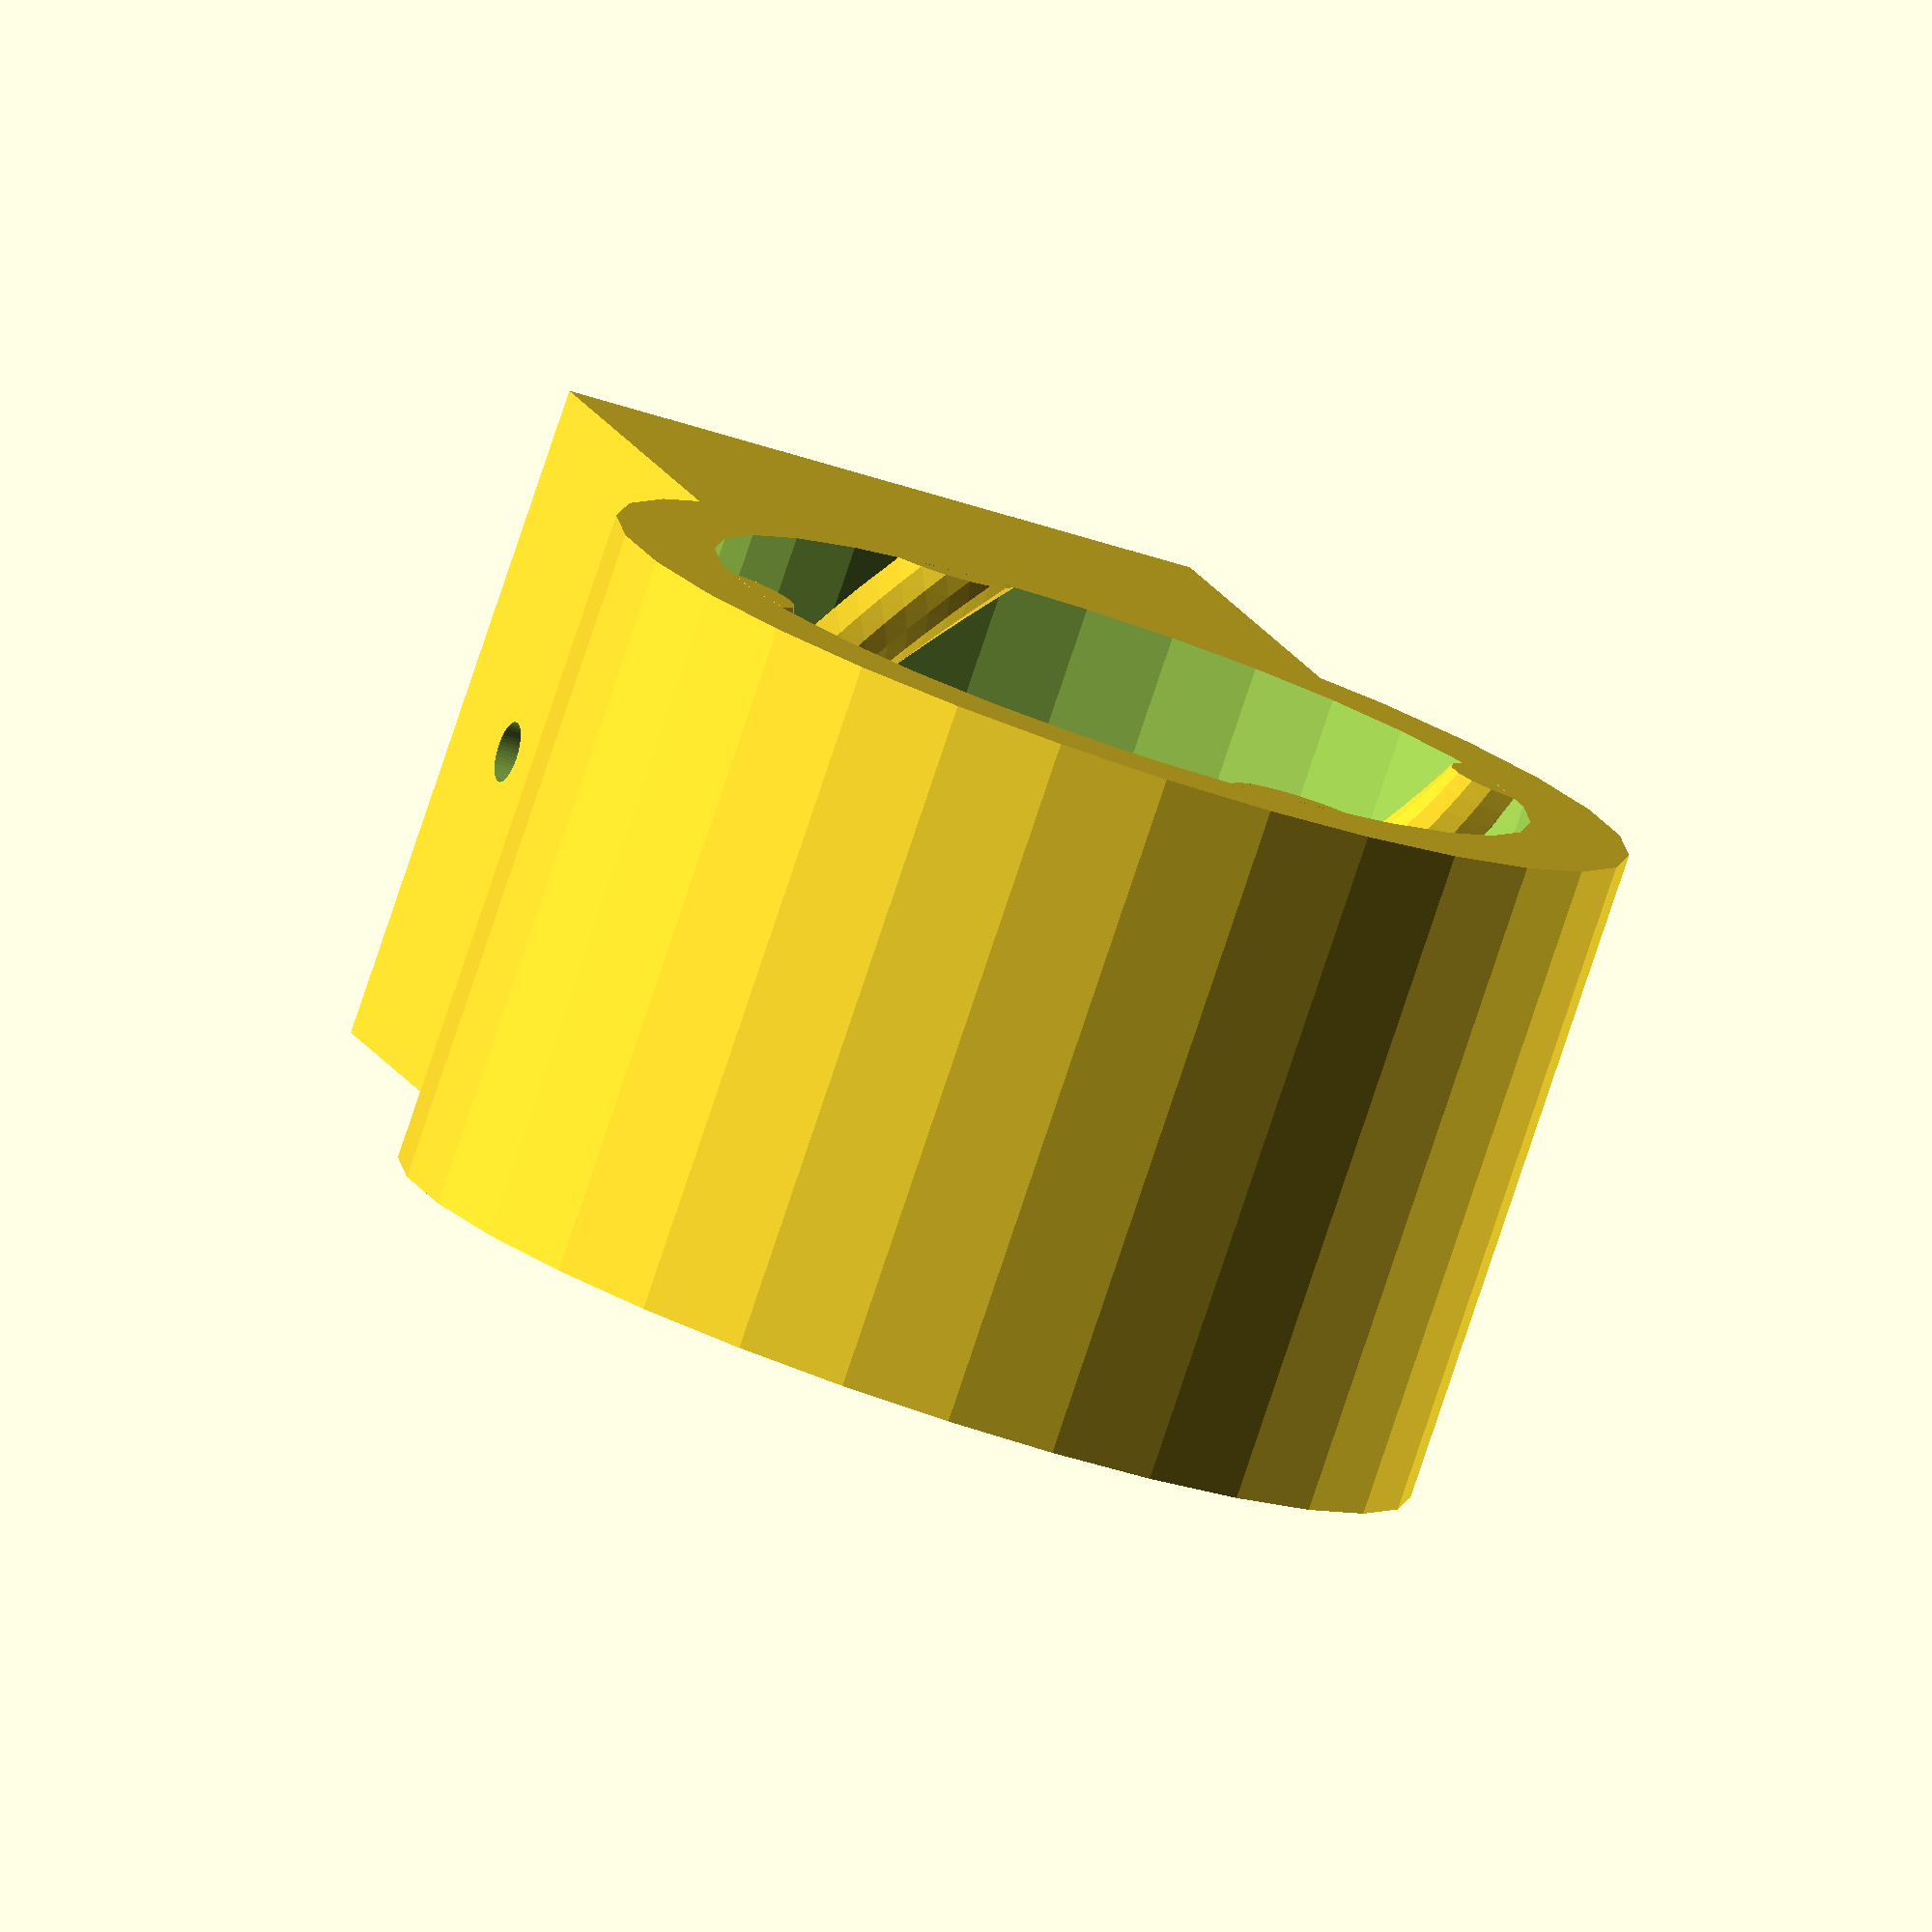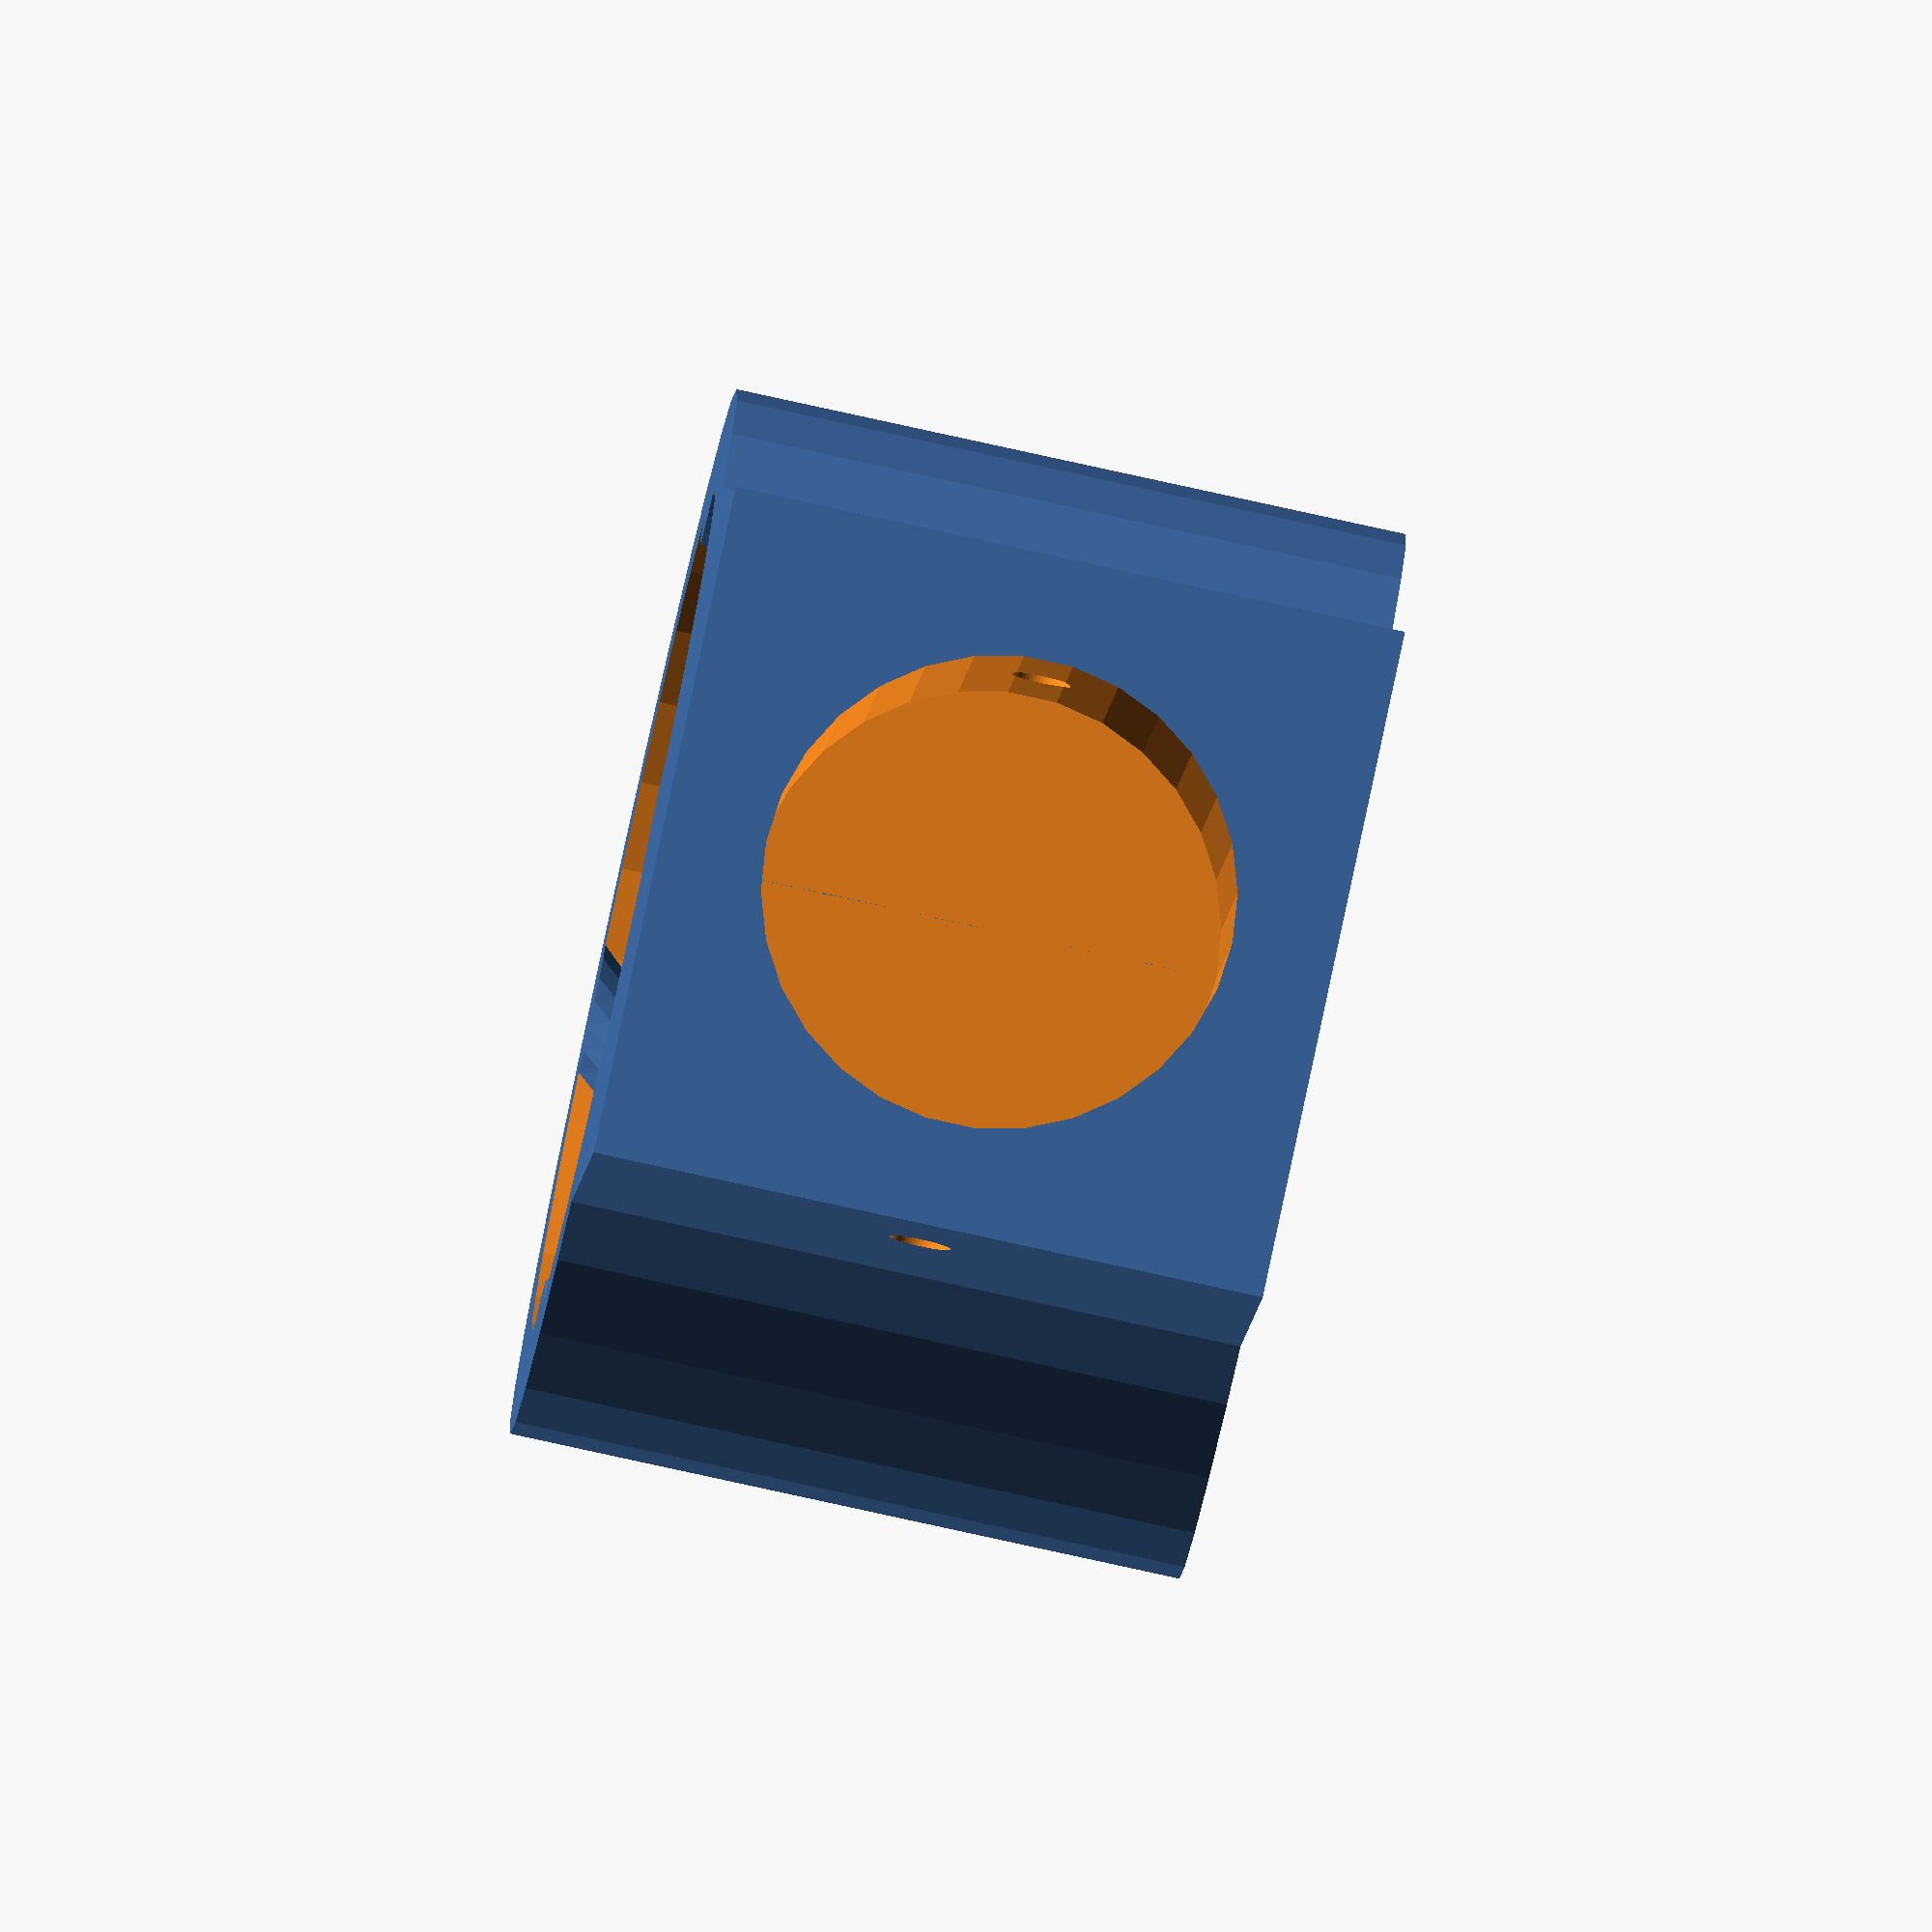
<openscad>
n=4;
id=38-0.5;
wall=5;
finwidth=5;
space=2;
twist=2.5;
layerheight=1;
tubeholder_wall=5;
tube_diam=23;
tube_bolt=3;

od=id/2+wall+space;

height=tube_diam+tubeholder_wall*2;
tubeholder_depth=height/2;

difference(){
	union(){
		cylinder(r=od,h=height);
		difference(){
			translate([0,-height/2]) cube([od+tubeholder_depth,height,height]);
			translate([od+tubeholder_depth/2,0,height/2]) rotate([90,0])
				cylinder(r=tube_bolt/2,h=100,center=true,$fn=50);
			translate([od+tubeholder_depth+1,0,height/2]) rotate([0,-90])
				cylinder(r=tube_diam/2,h=tubeholder_depth+1);
		}
	}
	cylinder(r=id/2+space,h=height*3,center=true);
}
linear_extrude(height=height,twist=twist*height,slices=height/layerheight) difference(){
		intersection(){
			for(i=[1:n]) rotate([0,0,360*i/n])	translate([id/2+space*2,0]) circle(r=space*2,$fn=20);
			circle(r=id/2+space);
		}
}



</openscad>
<views>
elev=261.4 azim=73.0 roll=198.6 proj=o view=wireframe
elev=263.5 azim=257.2 roll=102.3 proj=o view=wireframe
</views>
